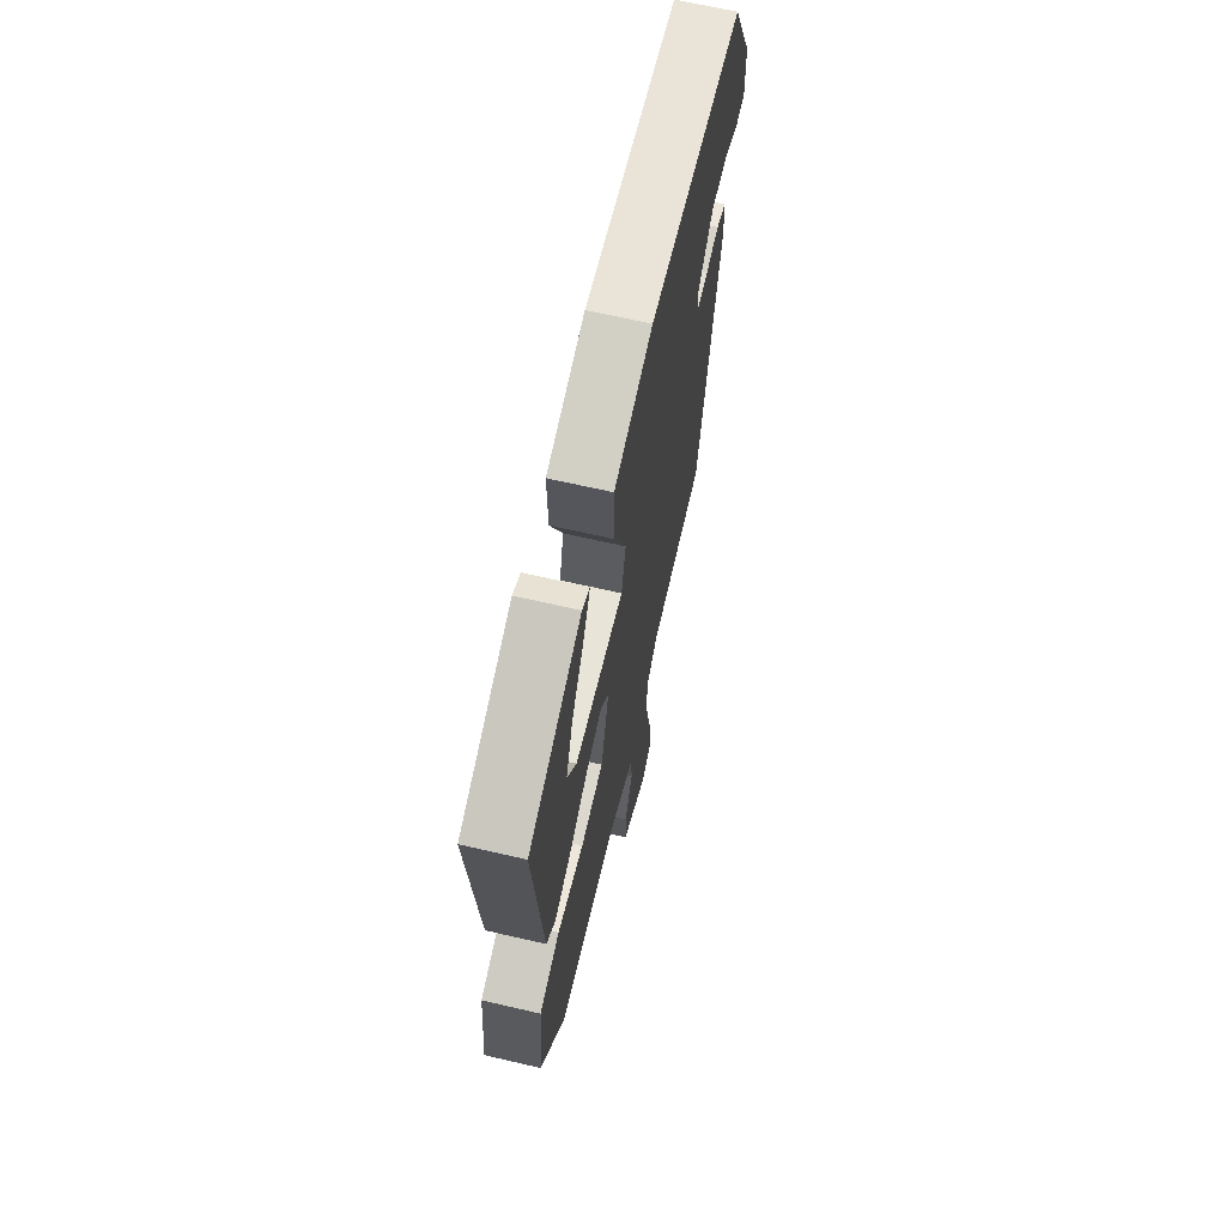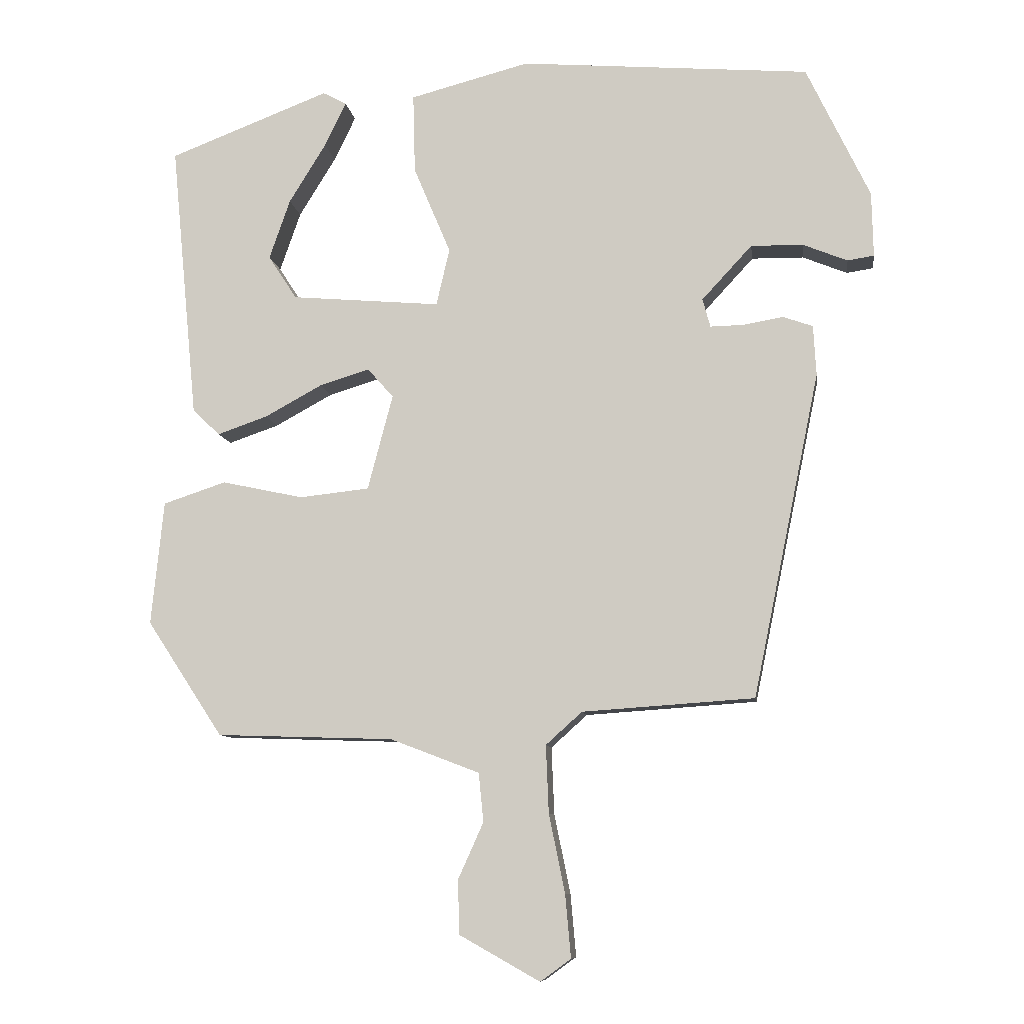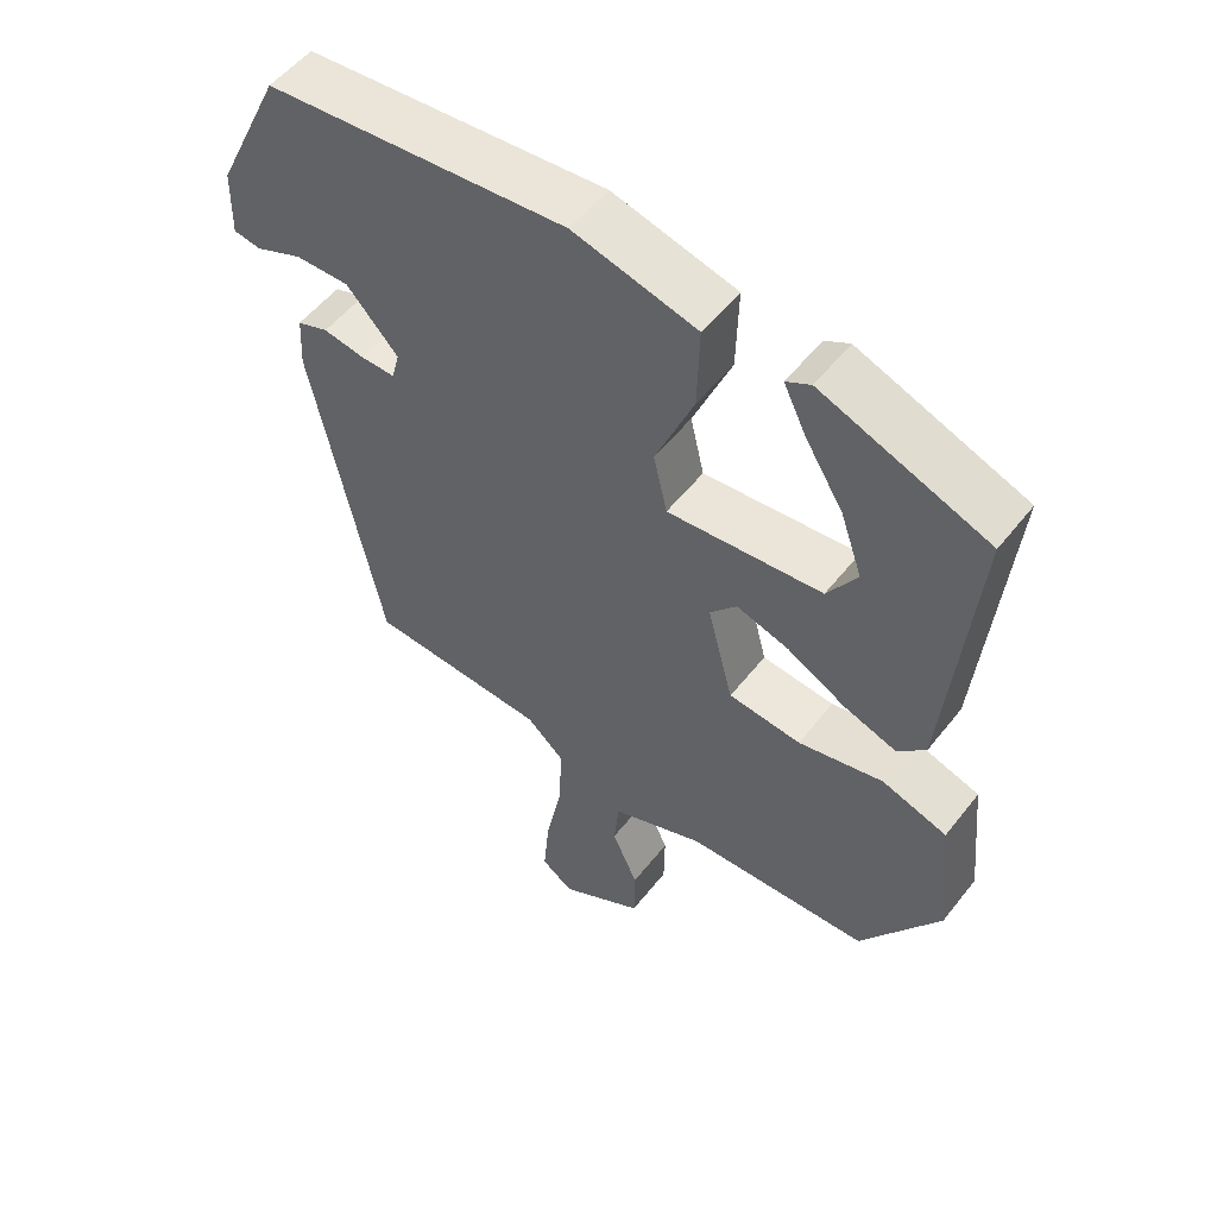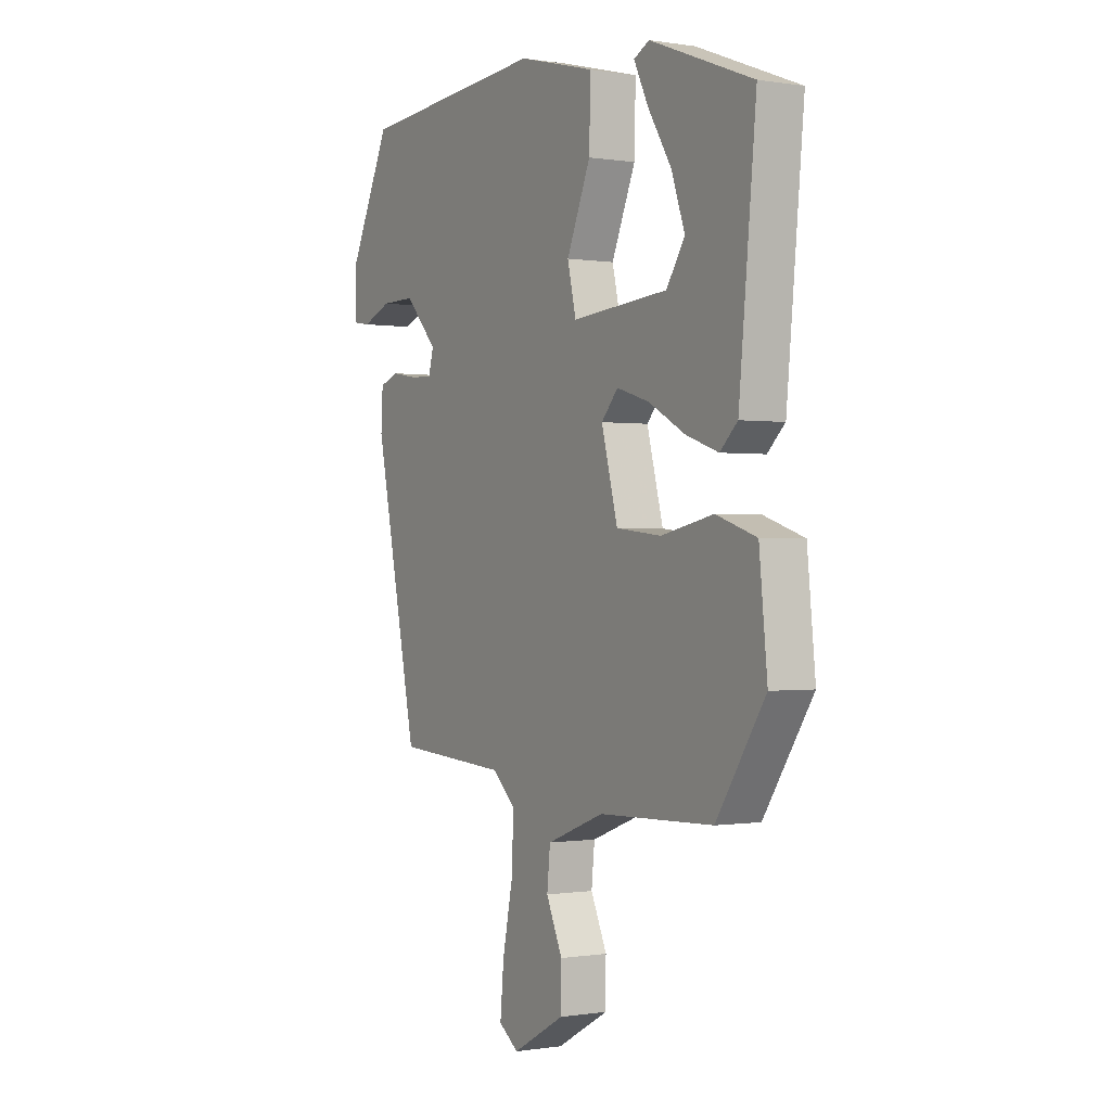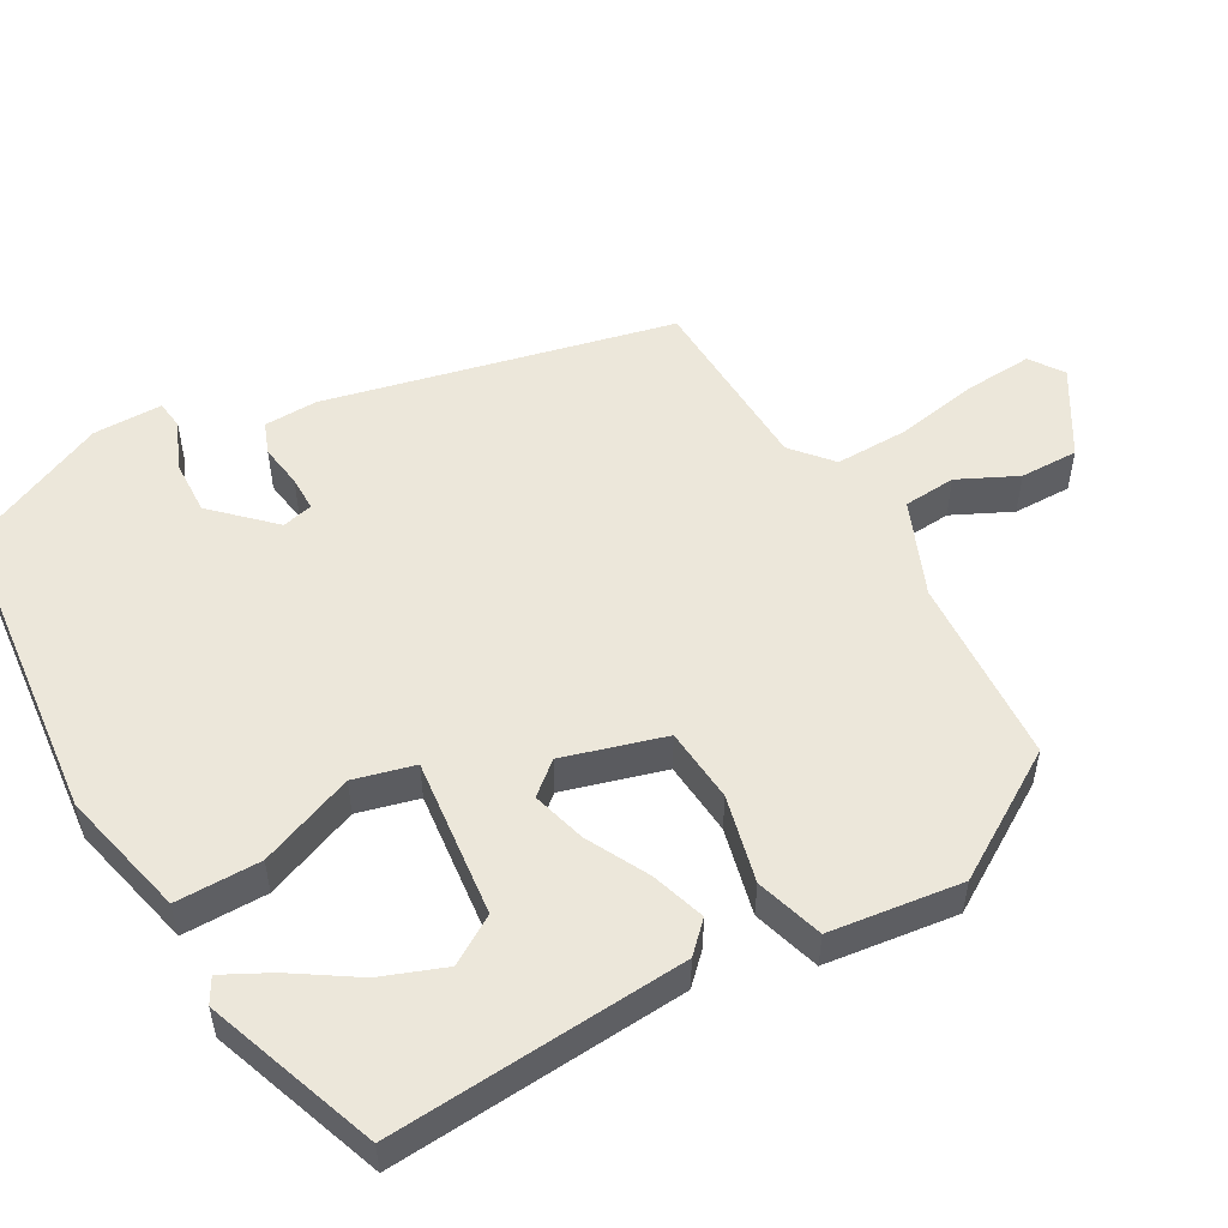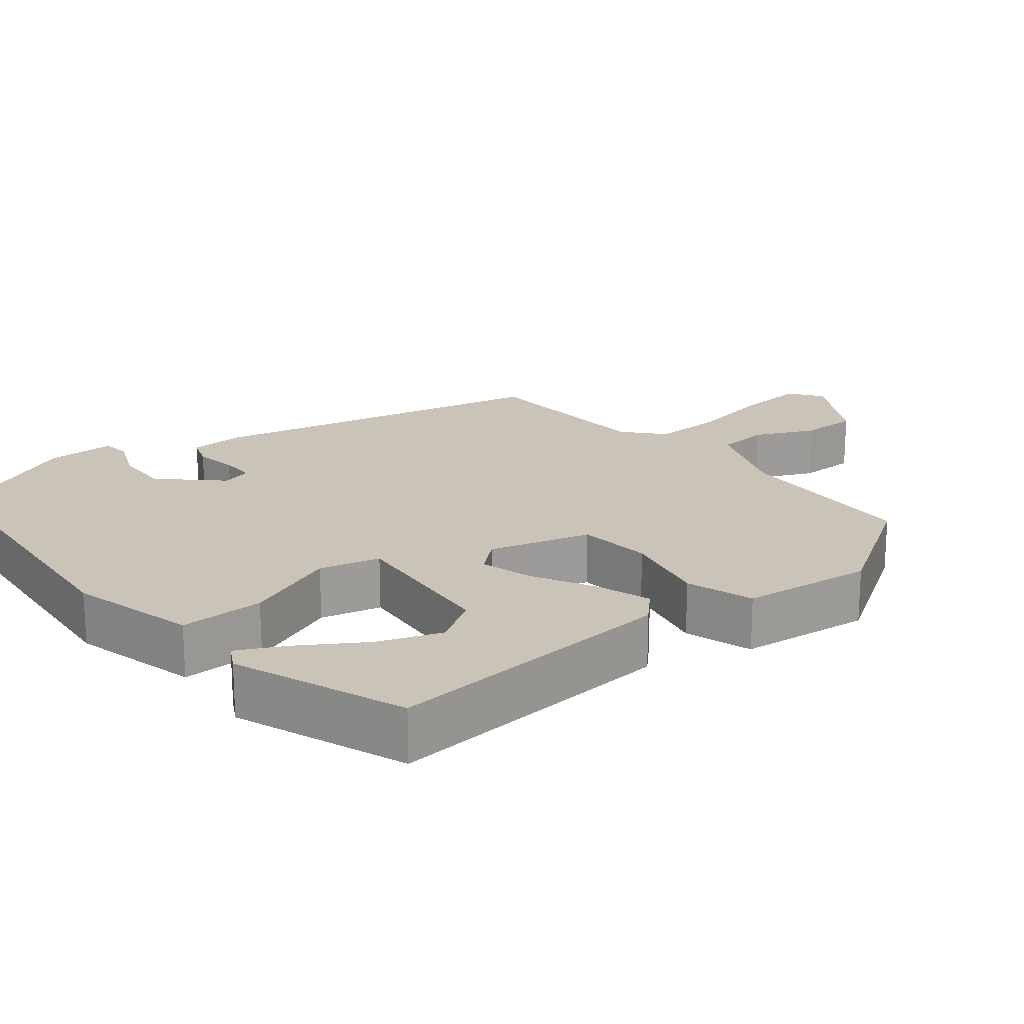
<metadata>
{"format":"obj","ext":"obj","renderer":"f3d","projection":"perspective","resolution":1024,"background":"white","views":[{"elev":66.0,"azim":103.1,"up":"+Z"},{"elev":-9.0,"azim":-172.4,"up":"+Z"},{"elev":53.4,"azim":37.2,"up":"+Z"},{"elev":-0.3,"azim":58.8,"up":"+Z"},{"elev":53.0,"azim":61.9,"up":"+Y"},{"elev":20.0,"azim":51.8,"up":"+Y"}]}
</metadata>
<code>
v -0.449 0.07 0.48
v -0.033 0.07 0.513
v 0.138 0.07 0.468
v 0.135 0.07 0.354
v 0.082 0.07 0.228
v 0.101 0.07 0.146
v 0.315 0.07 0.164
v 0.356 0.07 0.227
v 0.326 0.07 0.313
v 0.273 0.07 0.399
v 0.242 0.07 0.463
v 0.276 0.07 0.481
v 0.506 0.07 0.392
v 0.468 0.07 -0.005
v 0.429 0.07 -0.042
v 0.357 0.07 -0.017
v 0.275 0.07 0.028
v 0.203 0.07 0.05
v 0.166 0.07 0.008
v 0.202 0.07 -0.129
v 0.302 0.07 -0.14
v 0.419 0.07 -0.115
v 0.509 0.07 -0.145
v 0.527 0.07 -0.323
v 0.418 0.07 -0.489
v 0.164 0.07 -0.497
v 0.036 0.07 -0.546
v 0.029 0.07 -0.616
v 0.065 0.07 -0.696
v 0.064 0.07 -0.774
v -0.052 0.07 -0.839
v -0.096 0.07 -0.807
v -0.088 0.07 -0.717
v -0.065 0.07 -0.604
v -0.061 0.07 -0.507
v -0.113 0.07 -0.46
v -0.36 0.07 -0.443
v -0.456 0.07 0.023
v -0.452 0.07 0.095
v -0.409 0.07 0.11
v -0.351 0.07 0.1
v -0.304 0.07 0.099
v -0.293 0.07 0.14
v -0.365 0.07 0.218
v -0.44 0.07 0.217
v -0.504 0.07 0.191
v -0.542 0.07 0.197
v -0.54 0.07 0.29
v -0.449 0 0.48
v -0.033 0 0.513
v 0.138 0 0.468
v 0.135 0 0.354
v 0.082 0 0.228
v 0.101 0 0.146
v 0.315 0 0.164
v 0.356 0 0.227
v 0.326 0 0.313
v 0.273 0 0.399
v 0.242 0 0.463
v 0.276 0 0.481
v 0.506 0 0.392
v 0.468 0 -0.005
v 0.429 0 -0.042
v 0.357 0 -0.017
v 0.275 0 0.028
v 0.203 0 0.05
v 0.166 0 0.008
v 0.202 0 -0.129
v 0.302 0 -0.14
v 0.419 0 -0.115
v 0.509 0 -0.145
v 0.527 0 -0.323
v 0.418 0 -0.489
v 0.164 0 -0.497
v 0.036 0 -0.546
v 0.029 0 -0.616
v 0.065 0 -0.696
v 0.064 0 -0.774
v -0.052 0 -0.839
v -0.096 0 -0.807
v -0.088 0 -0.717
v -0.065 0 -0.604
v -0.061 0 -0.507
v -0.113 0 -0.46
v -0.36 0 -0.443
v -0.456 0 0.023
v -0.452 0 0.095
v -0.409 0 0.11
v -0.351 0 0.1
v -0.304 0 0.099
v -0.293 0 0.14
v -0.365 0 0.218
v -0.44 0 0.217
v -0.504 0 0.191
v -0.542 0 0.197
v -0.54 0 0.29
f 45 46 47 48
f 44 45 48 1
f 43 44 1 2
f 42 43 2 3
f 38 39 40 41
f 36 37 38 41
f 35 36 41 42
f 31 32 33 34
f 31 34 35
f 28 29 30 31
f 27 28 31 35
f 26 27 35 42
f 21 22 23 24
f 20 21 24 25
f 14 15 16 17
f 14 17 18
f 9 10 11 12
f 8 9 12 13
f 7 8 13 14
f 42 3 4 5
f 42 5 6
f 20 25 26 42
f 19 20 42 6
f 18 19 6
f 6 7 14 18
f 96 95 94 93
f 49 96 93 92
f 50 49 92 91
f 51 50 91 90
f 89 88 87 86
f 89 86 85 84
f 90 89 84 83
f 82 81 80 79
f 83 82 79
f 79 78 77 76
f 83 79 76 75
f 90 83 75 74
f 72 71 70 69
f 73 72 69 68
f 65 64 63 62
f 66 65 62
f 60 59 58 57
f 61 60 57 56
f 62 61 56 55
f 53 52 51 90
f 54 53 90
f 90 74 73 68
f 54 90 68 67
f 54 67 66
f 66 62 55 54
f 1 49 50 2
f 2 50 51 3
f 3 51 52 4
f 4 52 53 5
f 5 53 54 6
f 6 54 55 7
f 7 55 56 8
f 8 56 57 9
f 9 57 58 10
f 10 58 59 11
f 11 59 60 12
f 12 60 61 13
f 13 61 62 14
f 14 62 63 15
f 15 63 64 16
f 16 64 65 17
f 17 65 66 18
f 18 66 67 19
f 19 67 68 20
f 20 68 69 21
f 21 69 70 22
f 22 70 71 23
f 23 71 72 24
f 24 72 73 25
f 25 73 74 26
f 26 74 75 27
f 27 75 76 28
f 28 76 77 29
f 29 77 78 30
f 30 78 79 31
f 31 79 80 32
f 32 80 81 33
f 33 81 82 34
f 34 82 83 35
f 35 83 84 36
f 36 84 85 37
f 37 85 86 38
f 38 86 87 39
f 39 87 88 40
f 40 88 89 41
f 41 89 90 42
f 42 90 91 43
f 43 91 92 44
f 44 92 93 45
f 45 93 94 46
f 46 94 95 47
f 47 95 96 48
f 48 96 49 1

</code>
